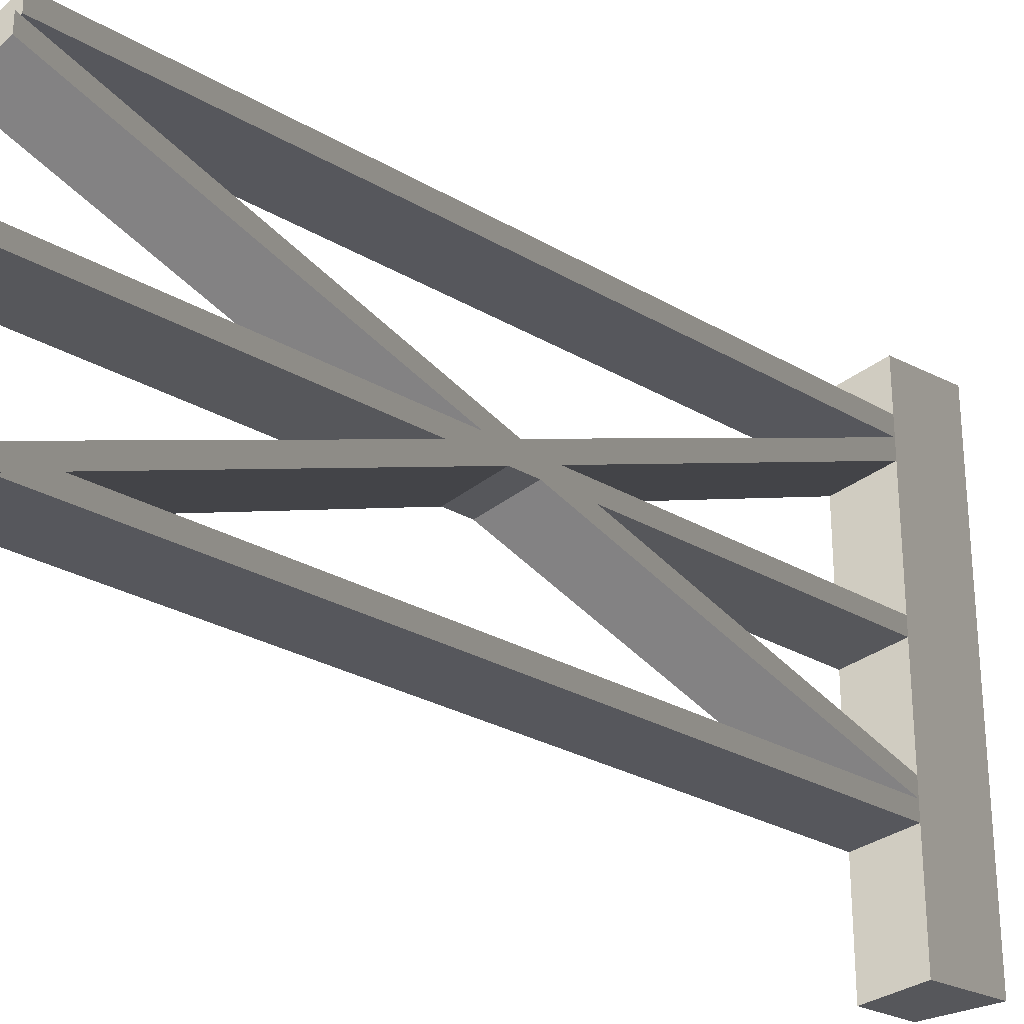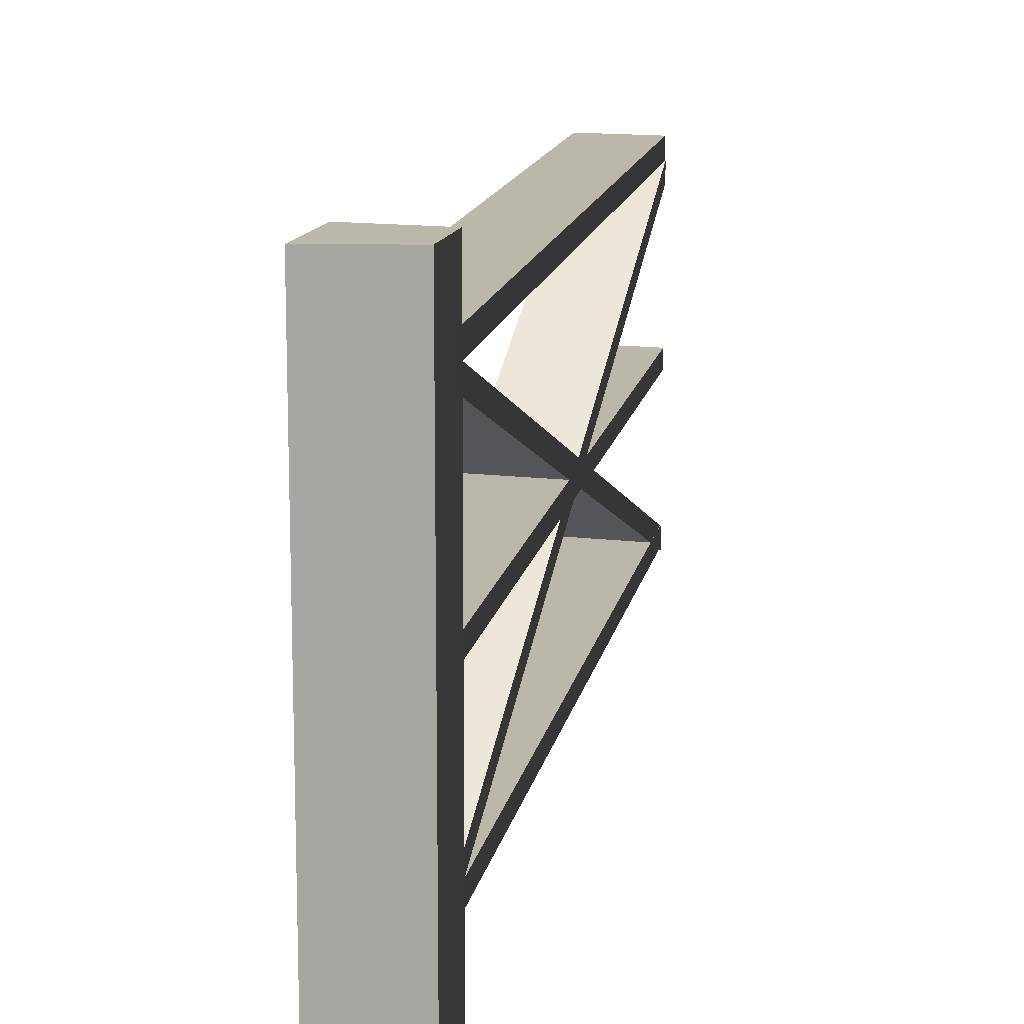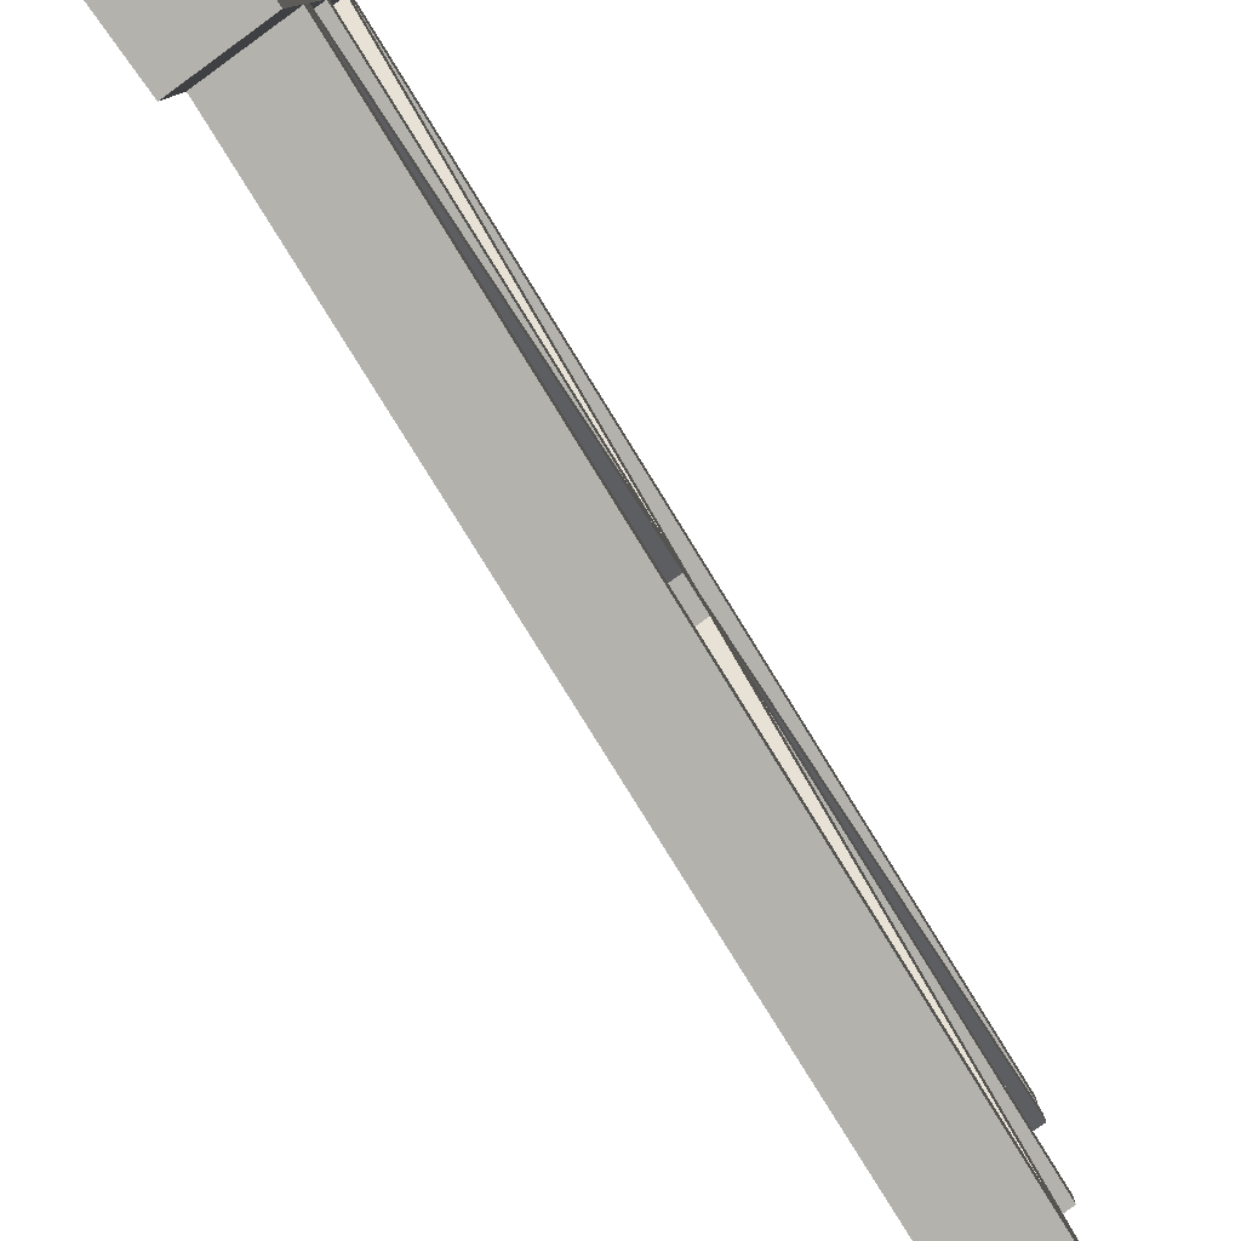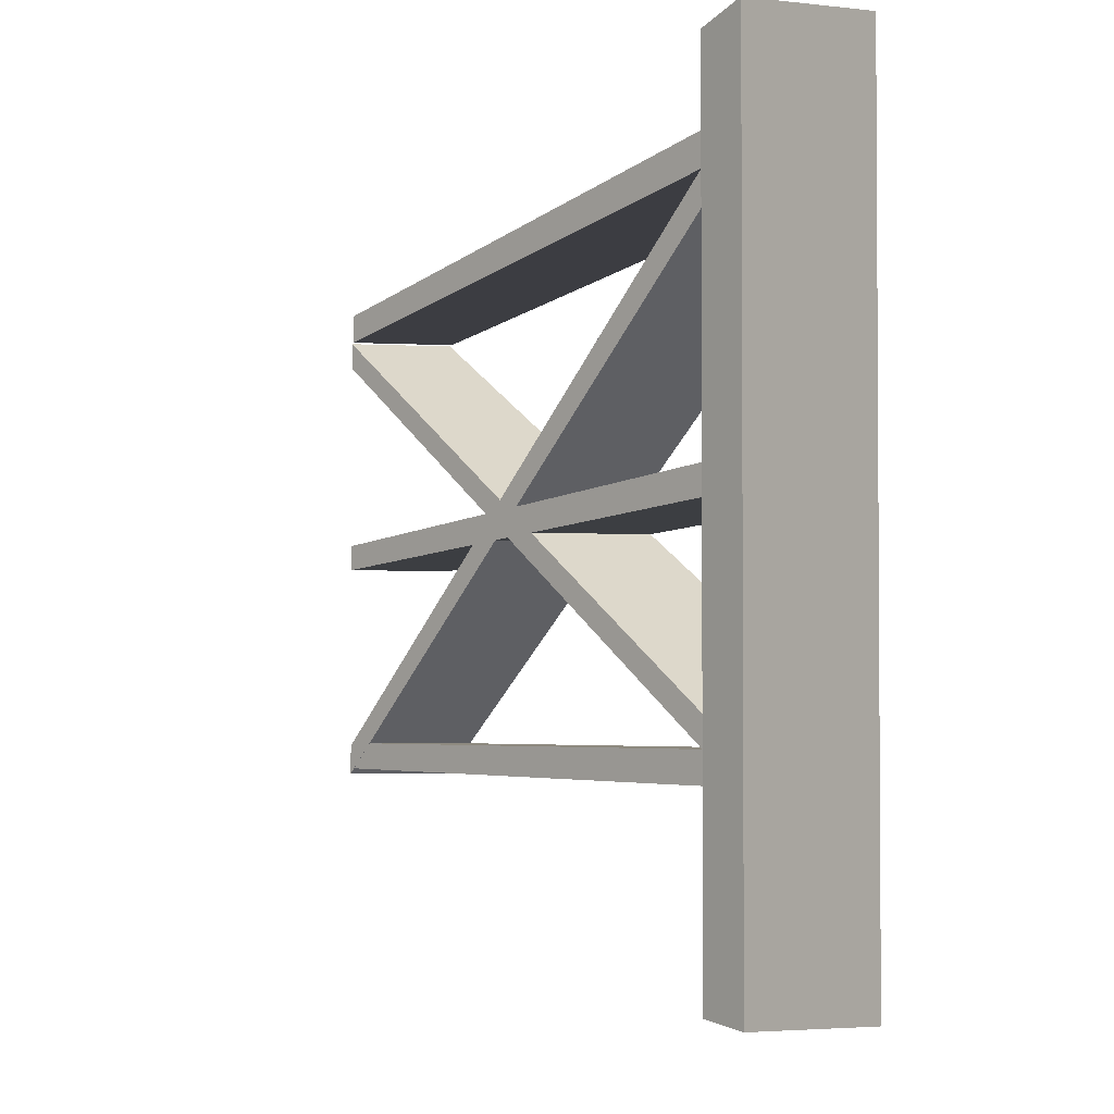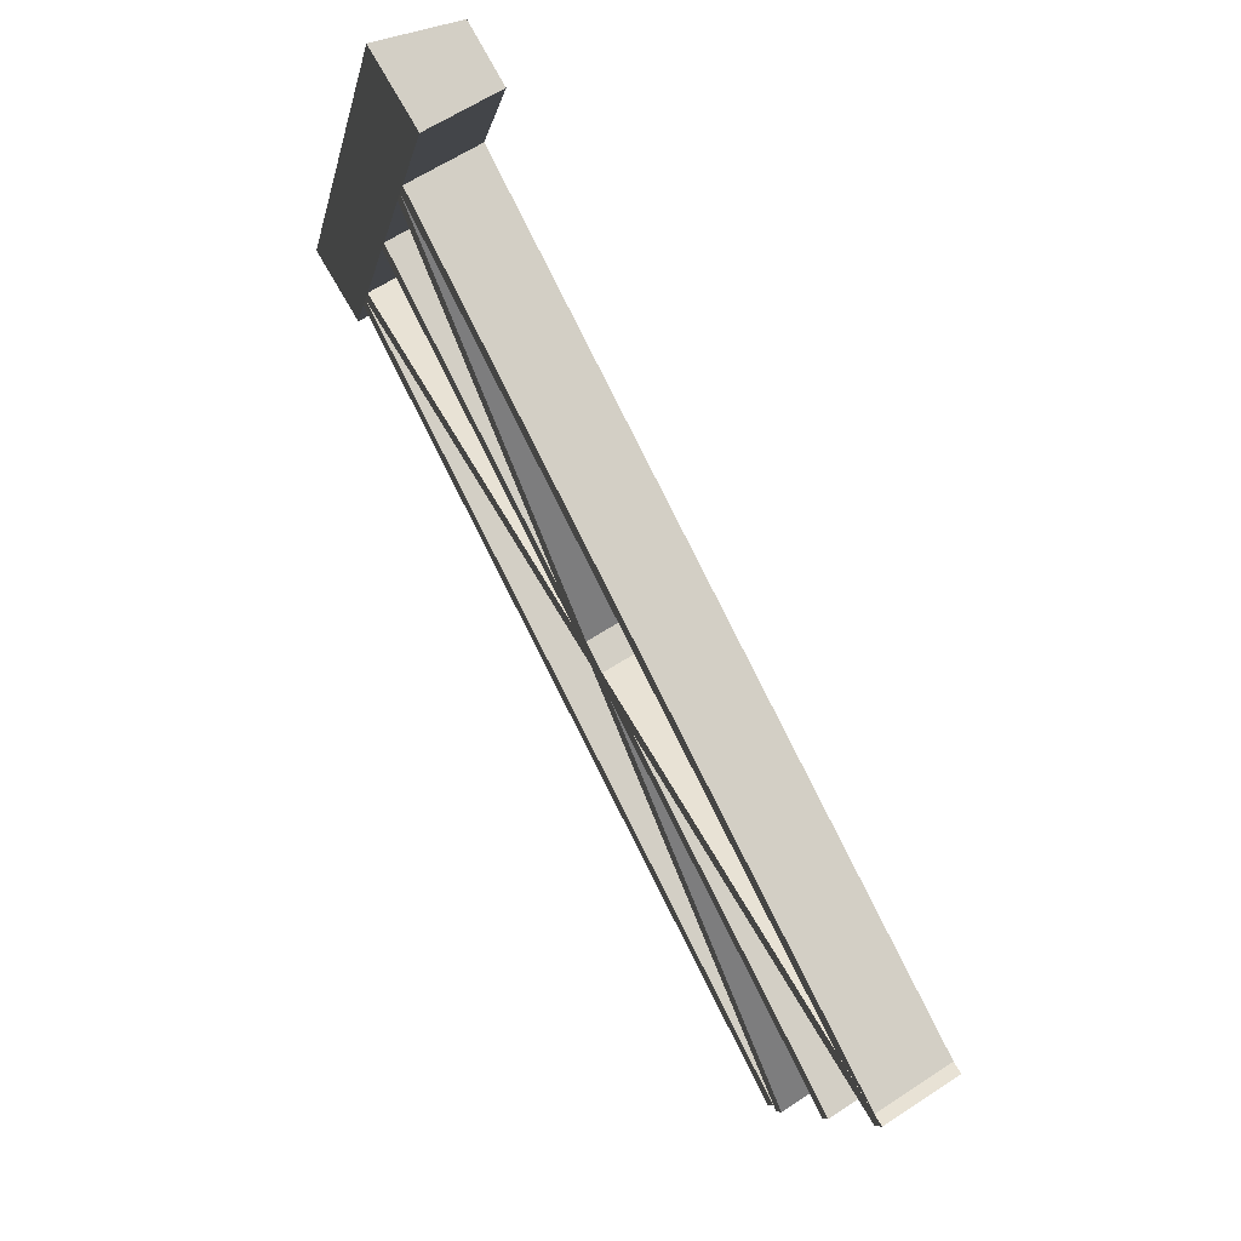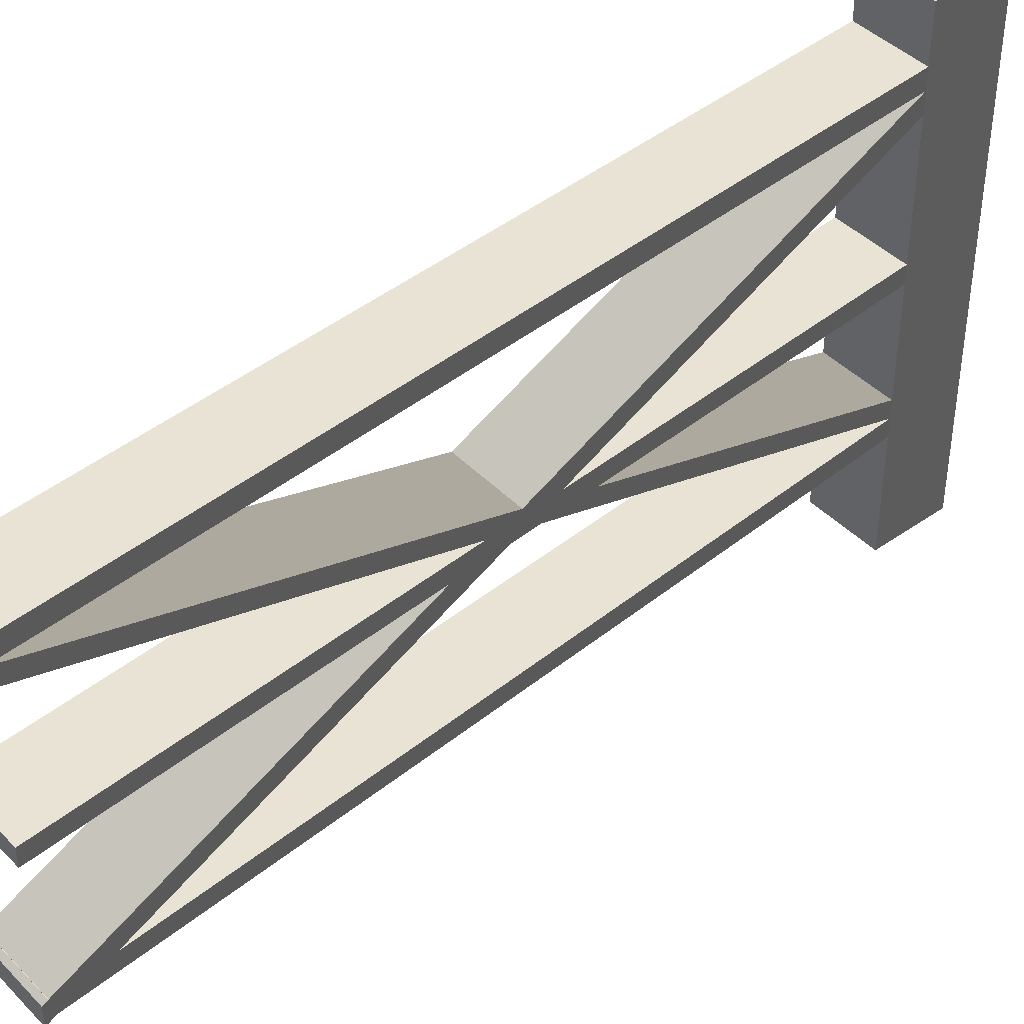
<metadata>
{"format":"obj","ext":"obj","renderer":"f3d","projection":"perspective","resolution":1024,"background":"white","views":[{"elev":-27.4,"azim":-159.6,"up":"+Y"},{"elev":14.4,"azim":-16.8,"up":"+Y"},{"elev":-79.5,"azim":4.2,"up":"+Y"},{"elev":-3.0,"azim":-43.8,"up":"+Y"},{"elev":-9.0,"azim":-10.9,"up":"+Z"},{"elev":42.3,"azim":-161.5,"up":"+Y"}]}
</metadata>
<code>
v -0.1739 1.717 0.06932
v -0.03972 1.717 -0.1518
v 0.1739 1.717 -0.01981
v 0.07376 1.717 0.1518
v -0.1739 -1.625e-06 0.06932
v 0.07376 -1.625e-06 0.1518
v 0.1739 -1.625e-06 -0.01981
v -0.03972 -1.625e-06 -0.1518
v -0.1739 -1.625e-06 0.06932
v -0.1739 0.399 0.06932
v 0.07376 0.399 0.1518
v 0.07376 -1.625e-06 0.1518
v 0.07376 0.4621 0.1518
v -0.1739 0.4621 0.06932
v 0.07376 0.5239 0.1518
v -0.1739 0.5239 0.06932
v 0.07376 0.898 0.1518
v -0.1739 0.898 0.06932
v 0.07376 0.9589 0.1518
v -0.1739 0.9589 0.06932
v 0.07376 1.402 0.1518
v -0.1739 1.402 0.06932
v 0.07376 1.471 0.1518
v -0.1739 1.471 0.06932
v 0.07376 1.538 0.1518
v -0.1739 1.538 0.06932
v 0.07376 1.717 0.1518
v -0.1739 1.717 0.06932
v 0.07376 -1.625e-06 0.1518
v 0.07376 0.399 0.1518
v 0.1739 0.399 -0.01981
v 0.1739 -1.625e-06 -0.01981
v 0.1739 0.4621 -0.01981
v 0.07376 0.4621 0.1518
v 0.1739 0.5239 -0.01981
v 0.07376 0.5239 0.1518
v 0.1739 0.898 -0.01981
v 0.07376 0.898 0.1518
v 0.1739 0.9589 -0.01981
v 0.07376 0.9589 0.1518
v 0.1739 1.402 -0.01981
v 0.07376 1.402 0.1518
v 0.1739 1.471 -0.01981
v 0.07376 1.471 0.1518
v 0.1739 1.538 -0.01981
v 0.07376 1.538 0.1518
v 0.1739 1.717 -0.01981
v 0.07376 1.717 0.1518
v 0.1739 -1.625e-06 -0.01981
v 0.1739 0.399 -0.01981
v -0.03972 0.399 -0.1518
v -0.03972 -1.625e-06 -0.1518
v -0.03972 -1.625e-06 -0.1518
v -0.03972 0.399 -0.1518
v -0.1739 0.399 0.06932
v -0.1739 -1.625e-06 0.06932
v -0.1739 0.4621 0.06932
v -0.03972 0.4621 -0.1518
v -0.03972 1.471 -0.1518
v -0.03972 1.538 -0.1518
v -0.1739 1.538 0.06932
v -0.1739 1.471 0.06932
v -0.03972 1.402 -0.1518
v -0.1739 1.402 0.06932
v -0.03972 0.9589 -0.1518
v -0.1739 0.9589 0.06932
v -0.03972 0.898 -0.1518
v -0.1739 0.898 0.06932
v -0.03972 0.5239 -0.1518
v -0.1739 0.5239 0.06932
v -0.03972 0.4621 -0.1518
v -0.1739 0.4621 0.06932
v -0.1739 1.717 0.06932
v -0.03972 1.717 -0.1518
v 1.422 1.472 -2.424
v 1.422 1.54 -2.424
v 1.208 1.54 -2.556
v 1.208 1.472 -2.556
v 1.43 0.3869 -2.441
v 1.43 0.456 -2.441
v 1.217 0.456 -2.573
v 1.217 0.3869 -2.573
v 0.1739 0.9589 -0.01981
v 0.1739 1.402 -0.01981
v -0.03972 1.402 -0.1518
v -0.03972 0.9589 -0.1518
v 1.43 0.898 -2.441
v 1.43 0.9589 -2.441
v 1.217 0.9589 -2.573
v 1.217 0.898 -2.573
v 0.1739 0.5239 -0.01981
v 0.1739 0.898 -0.01981
v -0.03972 0.898 -0.1518
v -0.03972 0.5239 -0.1518
v 1.43 1.409 -2.441
v 1.43 1.471 -2.441
v 1.217 1.471 -2.573
v 1.217 1.409 -2.573
v 0.1739 1.402 -0.01981
v 1.43 0.3869 -2.441
v 1.217 0.3869 -2.573
v -0.03972 1.402 -0.1518
v -0.03972 1.402 -0.1518
v 1.217 0.3869 -2.573
v 1.217 0.456 -2.573
v -0.03972 1.471 -0.1518
v 1.208 1.472 -2.556
v 1.208 1.54 -2.556
v -0.03972 1.538 -0.1518
v -0.03972 1.471 -0.1518
v 1.217 0.456 -2.573
v 1.43 0.456 -2.441
v 0.1739 1.471 -0.01981
v 0.1739 1.471 -0.01981
v 1.43 0.456 -2.441
v 1.43 0.3869 -2.441
v 0.1739 1.402 -0.01981
v 0.1739 1.538 -0.01981
v 1.422 1.472 -2.424
v 1.422 1.54 -2.424
v 0.1739 0.898 -0.01981
v 1.43 0.898 -2.441
v 1.217 0.898 -2.573
v -0.03972 0.898 -0.1518
v -0.03972 0.898 -0.1518
v 1.217 0.898 -2.573
v 1.217 0.9589 -2.573
v -0.03972 0.9589 -0.1518
v -0.03972 0.9589 -0.1518
v 1.217 0.9589 -2.573
v 1.43 0.9589 -2.441
v 0.1739 0.9589 -0.01981
v 0.1739 0.9589 -0.01981
v 1.43 0.9589 -2.441
v 1.43 0.898 -2.441
v 0.1739 0.898 -0.01981
v 0.1739 0.4621 -0.01981
v 1.43 1.409 -2.441
v 1.217 1.409 -2.573
v -0.03972 0.4621 -0.1518
v -0.03972 0.4621 -0.1518
v 1.217 1.409 -2.573
v 1.217 1.471 -2.573
v -0.03972 0.5239 -0.1518
v -0.03972 0.399 -0.1518
v 1.208 0.4632 -2.556
v 1.208 0.4001 -2.556
v -0.03972 0.5239 -0.1518
v 1.217 1.471 -2.573
v 1.43 1.471 -2.441
v 0.1739 0.5239 -0.01981
v 0.1739 0.5239 -0.01981
v 1.43 1.471 -2.441
v 1.43 1.409 -2.441
v 0.1739 0.4621 -0.01981
v 1.422 0.4632 -2.424
v 1.422 0.4001 -2.424
v 0.1739 0.399 -0.01981
v 0.1739 1.538 -0.01981
v 0.1739 1.717 -0.01981
v -0.03972 1.717 -0.1518
v -0.03972 1.538 -0.1518
v 1.422 0.4001 -2.424
v 1.422 0.4632 -2.424
v 1.208 0.4632 -2.556
v 1.208 0.4001 -2.556
v 0.1739 1.471 -0.01981
v 1.422 1.472 -2.424
v 1.208 1.472 -2.556
v -0.03972 1.471 -0.1518
v -0.03972 1.538 -0.1518
v 1.208 1.54 -2.556
v 1.422 1.54 -2.424
v 0.1739 1.538 -0.01981
v 0.1739 0.399 -0.01981
v 1.422 0.4001 -2.424
v 1.208 0.4001 -2.556
v -0.03972 0.399 -0.1518
v -0.03972 0.4621 -0.1518
v 1.208 0.4632 -2.556
v 1.422 0.4632 -2.424
v 0.1739 0.4621 -0.01981
g polySurface48_2075_136
f 1 3 2
f 1 4 3
f 5 7 6
f 5 8 7
f 9 11 10
f 9 12 11
f 10 11 13
f 10 13 14
f 14 13 15
f 14 15 16
f 16 15 17
f 16 17 18
f 18 17 19
f 18 19 20
f 20 19 21
f 20 21 22
f 22 21 23
f 22 23 24
f 24 23 25
f 24 25 26
f 26 25 27
f 26 27 28
f 29 31 30
f 29 32 31
f 30 31 33
f 30 33 34
f 34 33 35
f 34 35 36
f 36 35 37
f 36 37 38
f 38 37 39
f 38 39 40
f 40 39 41
f 40 41 42
f 42 41 43
f 42 43 44
f 44 43 45
f 44 45 46
f 46 45 47
f 46 47 48
f 49 51 50
f 49 52 51
f 53 55 54
f 53 56 55
f 54 55 57
f 54 57 58
f 59 61 60
f 59 62 61
f 63 62 59
f 63 64 62
f 65 64 63
f 65 66 64
f 67 66 65
f 67 68 66
f 69 68 67
f 69 70 68
f 71 70 69
f 71 72 70
f 60 61 73
f 60 73 74
f 75 77 76
f 75 78 77
f 79 81 80
f 79 82 81
f 83 85 84
f 83 86 85
f 87 89 88
f 87 90 89
f 91 93 92
f 91 94 93
f 95 97 96
f 95 98 97
f 99 101 100
f 99 102 101
f 103 105 104
f 103 106 105
f 106 108 107
f 106 109 108
f 110 112 111
f 110 113 112
f 114 116 115
f 114 117 116
f 118 114 119
f 118 119 120
f 121 123 122
f 121 124 123
f 125 127 126
f 125 128 127
f 129 131 130
f 129 132 131
f 133 135 134
f 133 136 135
f 137 139 138
f 137 140 139
f 141 143 142
f 141 144 143
f 145 141 146
f 145 146 147
f 148 150 149
f 148 151 150
f 152 154 153
f 152 155 154
f 155 157 156
f 155 158 157
f 159 161 160
f 159 162 161
f 163 165 164
f 163 166 165
f 167 169 168
f 167 170 169
f 171 173 172
f 171 174 173
f 175 177 176
f 175 178 177
f 179 181 180
f 179 182 181

</code>
